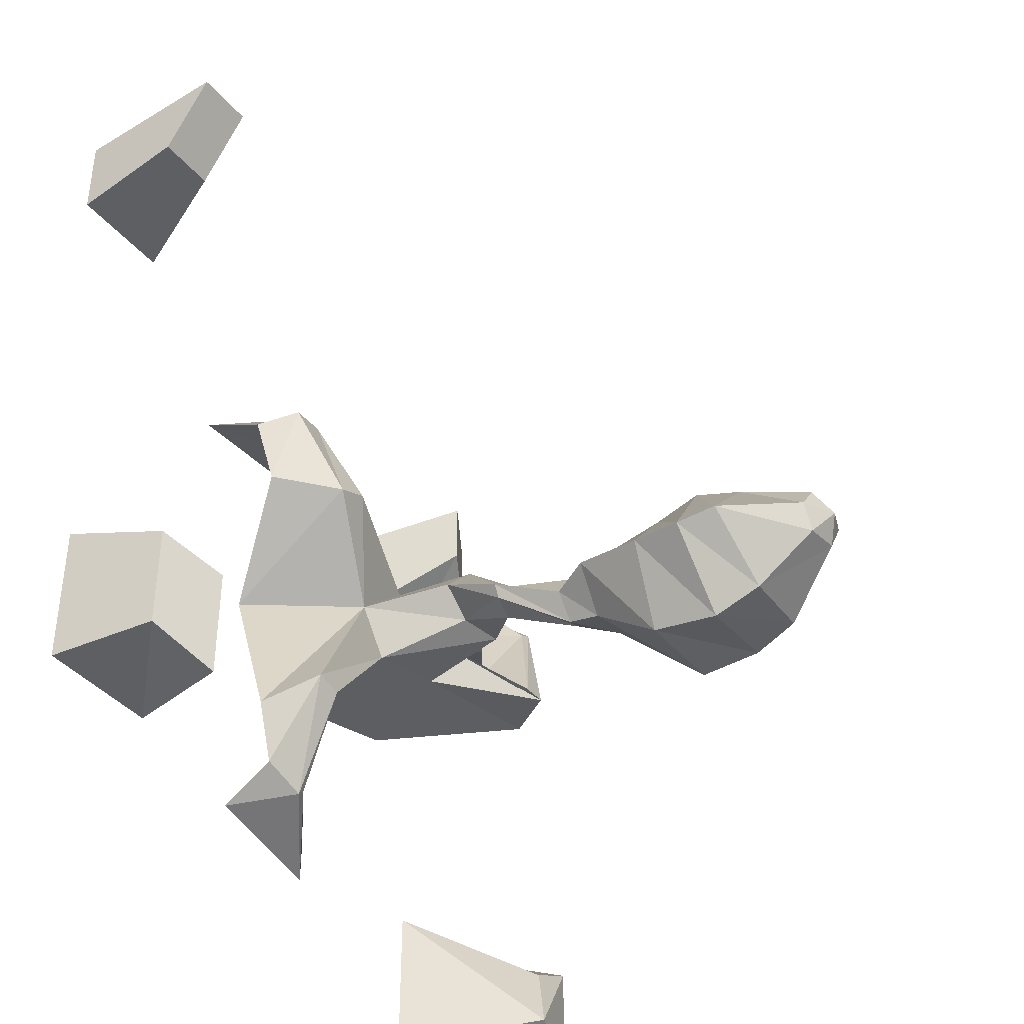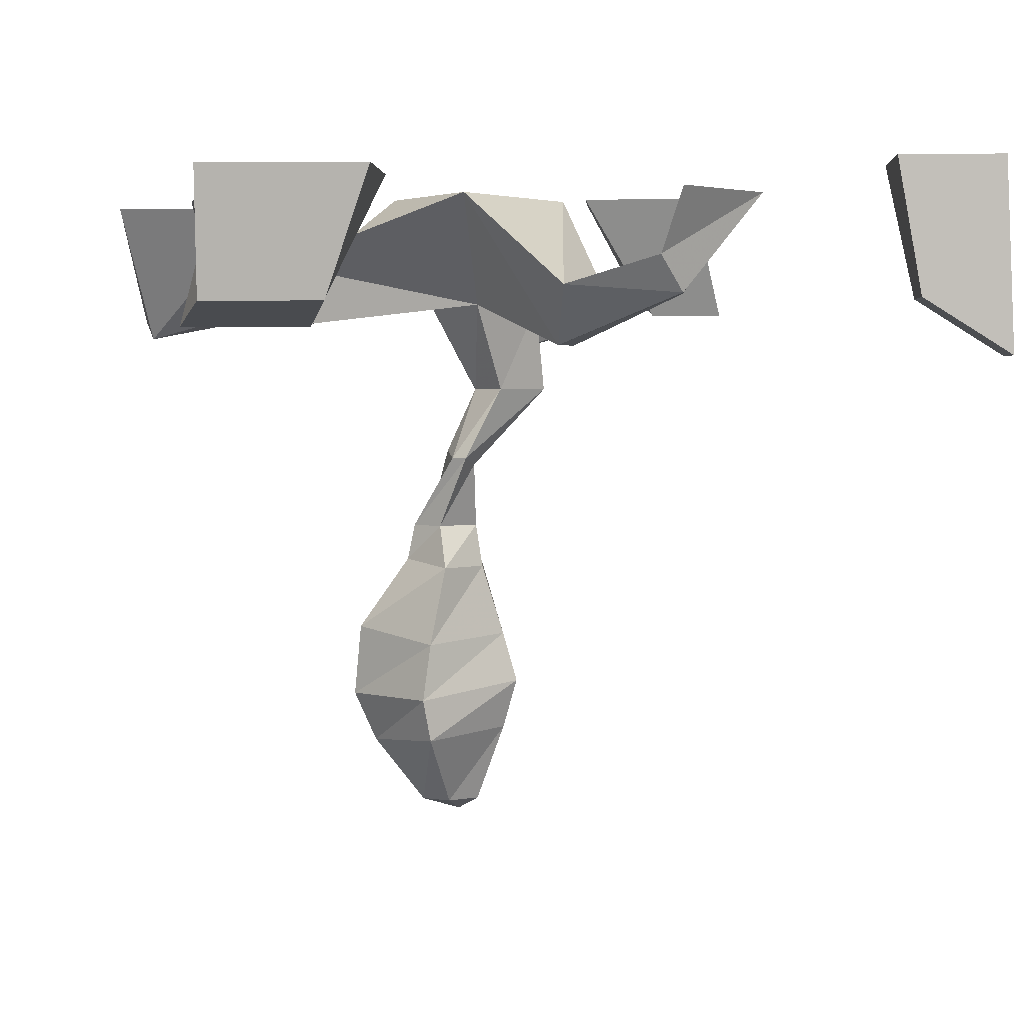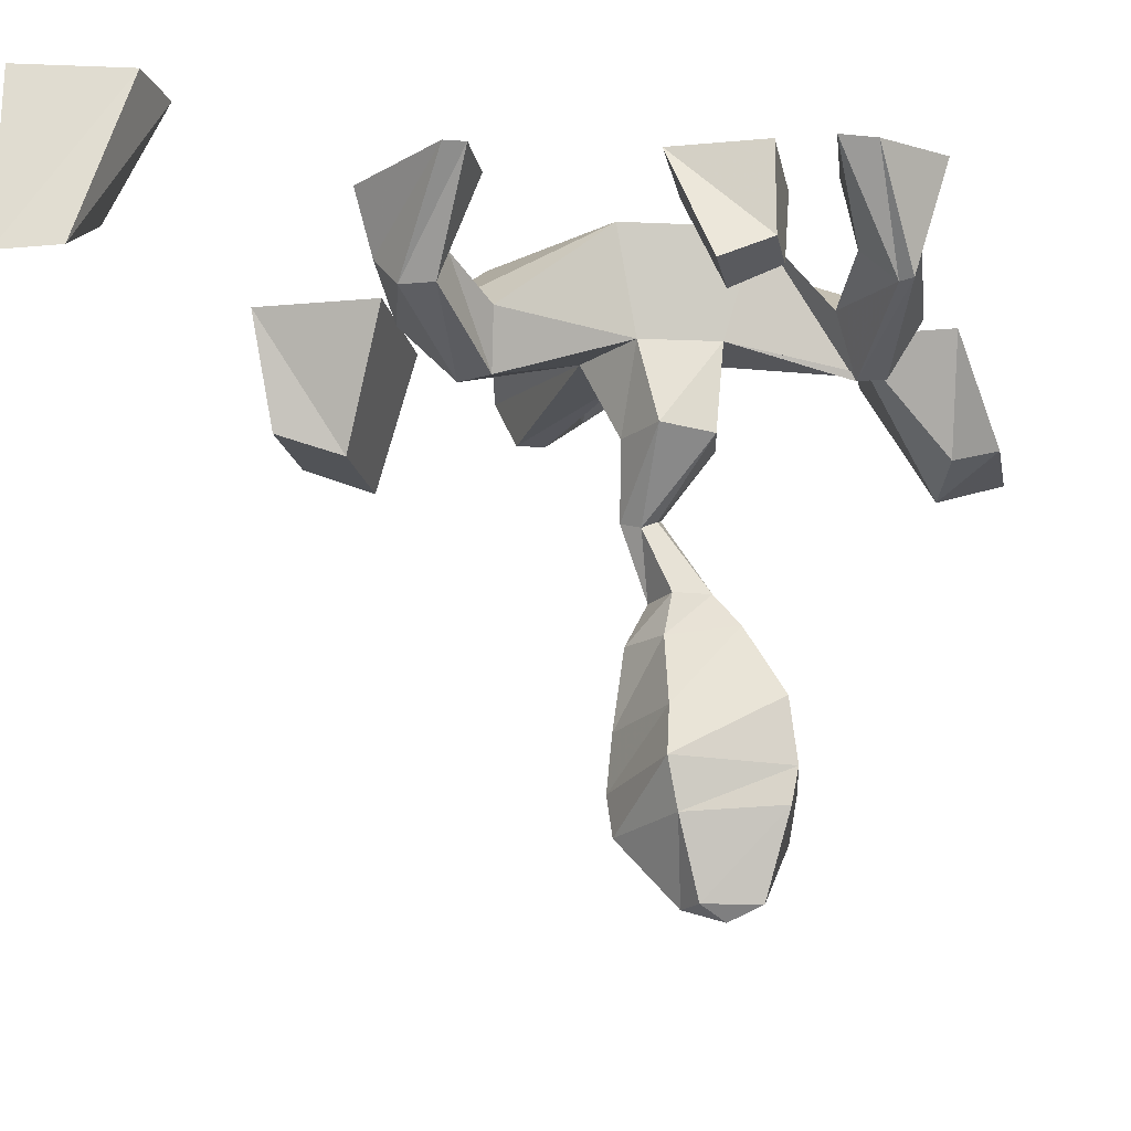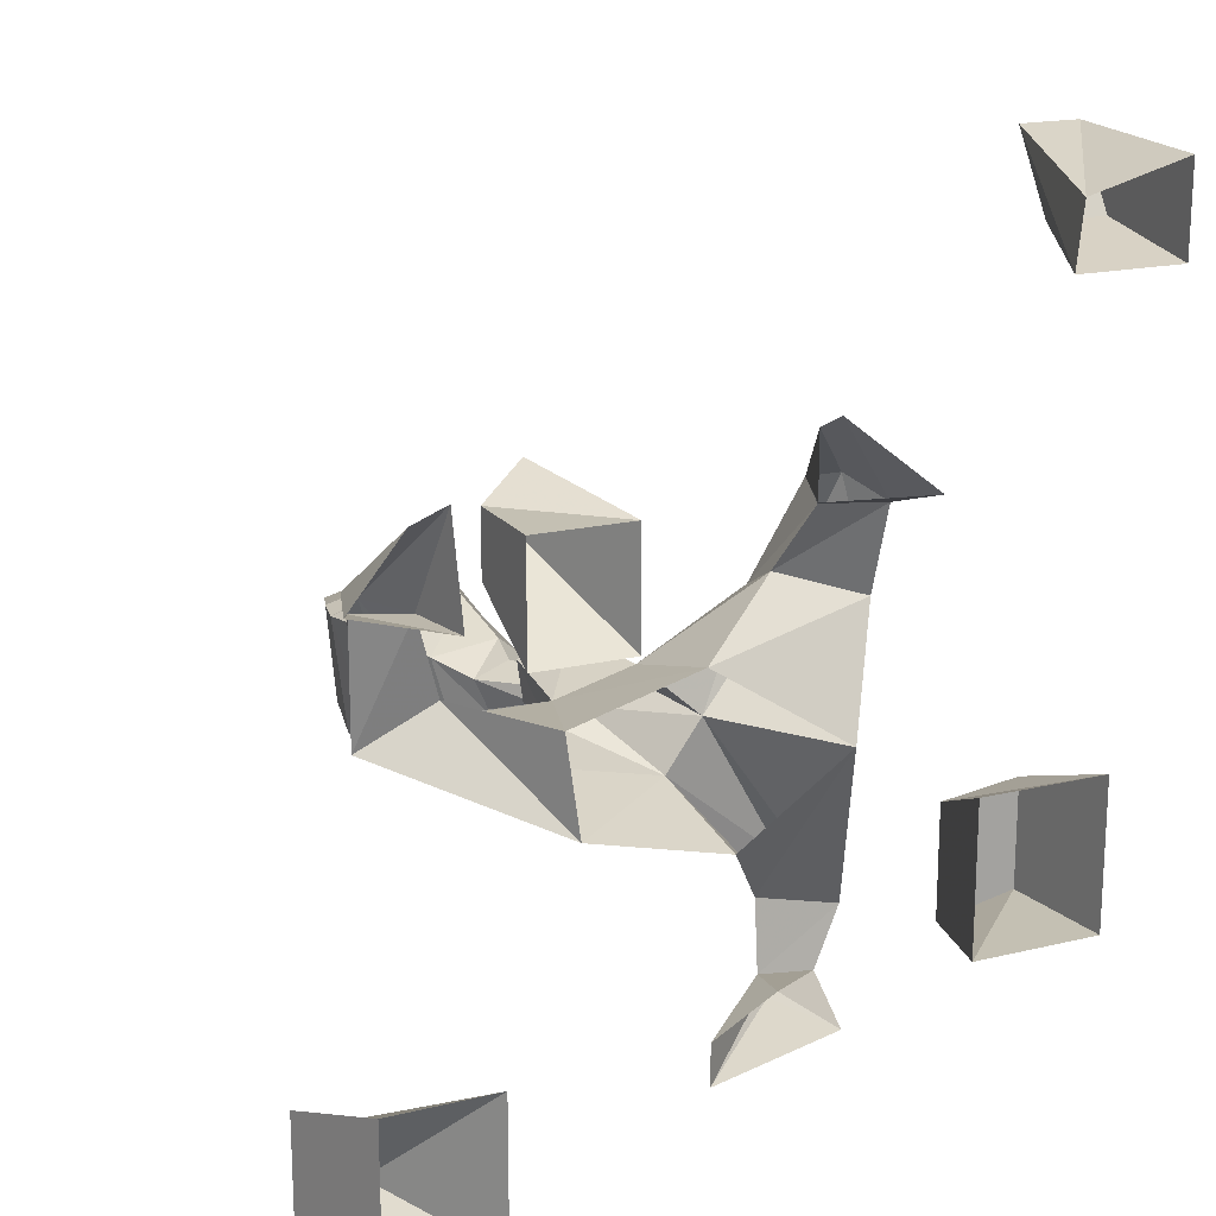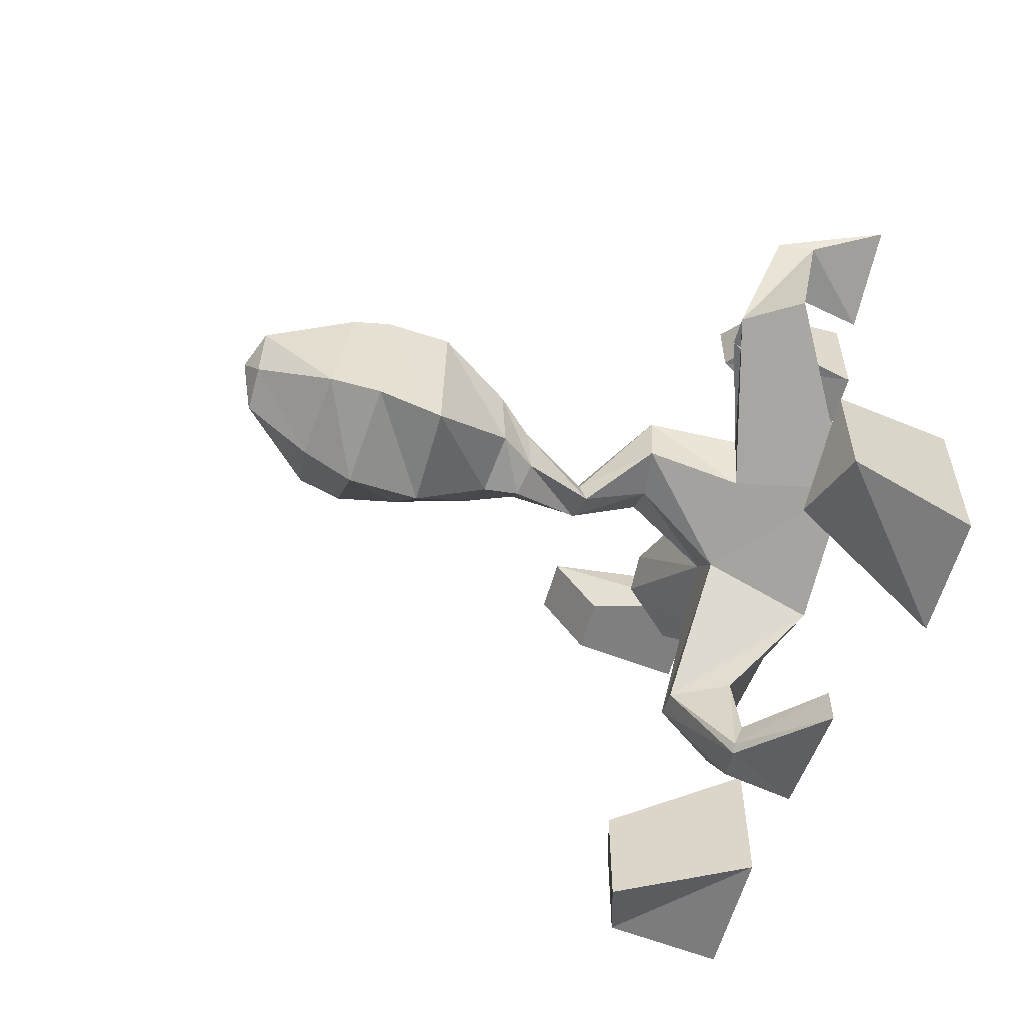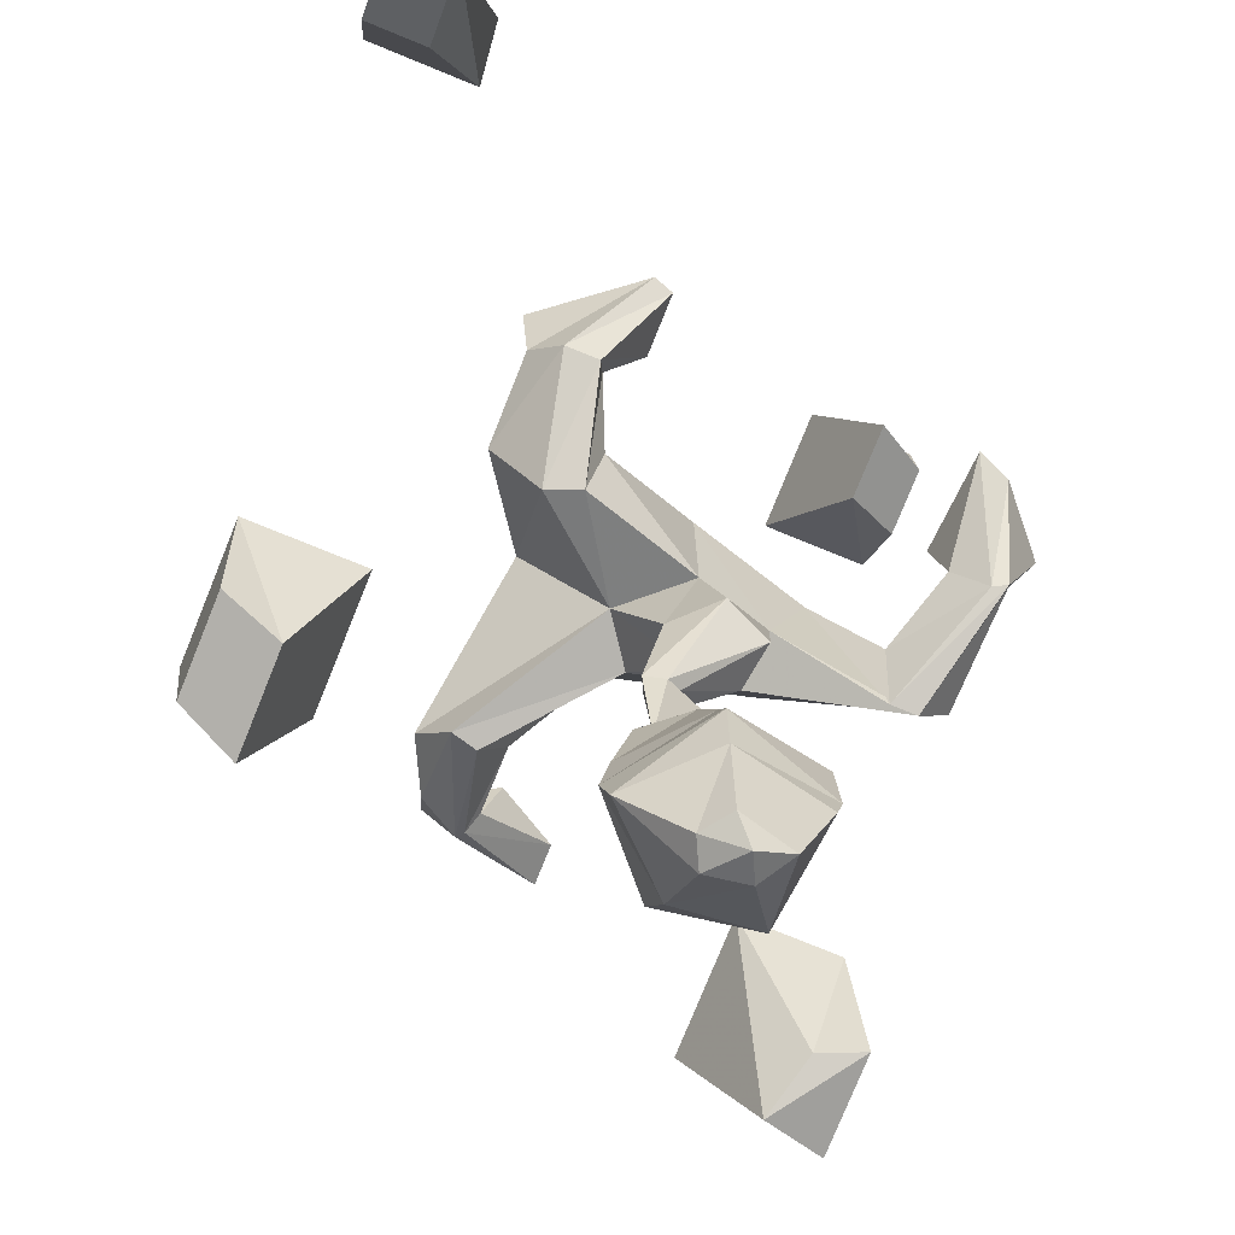
<metadata>
{"format":"obj","ext":"obj","renderer":"f3d","projection":"perspective","resolution":1024,"background":"white","views":[{"elev":-39.5,"azim":-54.9,"up":"+Z"},{"elev":2.7,"azim":-87.0,"up":"+Y"},{"elev":-17.2,"azim":10.4,"up":"+Y"},{"elev":18.0,"azim":155.1,"up":"+Z"},{"elev":-58.8,"azim":74.6,"up":"+Z"},{"elev":-78.2,"azim":-22.1,"up":"+Y"}]}
</metadata>
<code>
v 0.2578 0 -0.5
v 0.4219 -0.1328 -0.5
v 0.3438 -0.1562 -0.4766
v 0.2578 0 -0.3281
v 0.3672 -0.1328 -0.3984
v 0.3828 0 -0.3281
v 0.4219 -0.1328 -0.375
v 0.3828 0 -0.5
v 0.125 0 0.1953
v 0.1797 -0.1328 0.2266
v 0.2344 -0.1016 0.1953
v 0.2344 0 0.1953
v 0.2344 -0.1016 0.125
v 0.2344 0 0.07031
v 0.1797 -0.1328 0.1484
v 0.125 0 0.07031
v -0.2344 0 -0.2969
v -0.2891 -0.1562 -0.3281
v -0.3672 -0.1328 -0.2969
v -0.3828 0 -0.2969
v -0.3672 -0.1328 -0.1719
v -0.3828 0 -0.125
v -0.2891 -0.1562 -0.1953
v -0.2344 0 -0.125
v -0.3125 0 0.375
v -0.3672 -0.1875 0.4844
v -0.3672 -0.1328 0.3984
v -0.4375 0 0.375
v -0.4375 -0.1328 0.3984
v -0.4375 0 0.4766
v -0.4375 -0.1875 0.4844
v -0.3203 0 0.4453
v 0.09375 -0.5547 -0.007812
v 0.01562 -0.5703 -0.1094
v 0.02344 -0.6172 -0.1016
v 0.1016 -0.6094 -0.02344
v 0.2188 -0.5625 -0.04688
v 0.2109 -0.4922 -0.03906
v 0.09375 -0.5 -0.02344
v 0.02344 -0.5078 -0.1016
v 0.09375 -0.5703 -0.1953
v 0.1016 -0.625 -0.1719
v 0.1094 -0.6953 -0.1172
v 0.09375 -0.6953 -0.08594
v 0.1172 -0.6953 -0.05469
v 0.2109 -0.6016 -0.04688
v 0.2031 -0.5625 -0.1797
v 0.1953 -0.4922 -0.1875
v 0.1484 -0.4062 -0.1172
v 0.1641 -0.4141 -0.05469
v 0.08594 -0.4219 -0.04688
v 0.03906 -0.4219 -0.08594
v 0.08594 -0.4922 -0.1875
v 0.1953 -0.6172 -0.1641
v 0.1562 -0.6953 -0.1094
v 0.1406 -0.7109 -0.07812
v 0.1797 -0.6953 -0.07031
v 0.08594 -0.4141 -0.1328
v 0.08594 -0.375 -0.125
v 0.1172 -0.3672 -0.1094
v 0.1328 -0.375 -0.07031
v 0.09375 -0.375 -0.05469
v 0.0625 -0.375 -0.09375
v 0.03906 -0.2969 -0.0625
v 0.04688 -0.2969 -0.07812
v 0.07812 -0.2891 -0.08594
v 0.07812 -0.2969 -0.0625
v 0.0625 -0.3047 -0.05469
v 0.09375 -0.2188 0.02344
v 0.04688 -0.2188 -0.02344
v 0.08594 -0.2188 -0.05469
v 0.1406 -0.2266 -0.05469
v 0.1484 -0.2266 0
v 0.1562 -0.125 -0.007812
v 0.07031 -0.125 0.01562
v 0 -0.125 -0.04688
v 0.03906 -0.125 -0.1016
v 0.1406 -0.125 -0.07812
v 0.3203 -0.1719 -0.02344
v 0.2891 -0.1719 -0.02344
v 0.1953 -0.007812 0.007812
v 0.05469 -0.007812 0.04688
v -0.0625 -0.1094 0.09375
v -0.07031 -0.1719 0.0625
v -0.1094 -0.1719 0.04688
v -0.1016 -0.007812 -0.05469
v -0.1328 -0.08594 -0.25
v -0.1016 -0.1484 -0.2188
v -0.07031 -0.1484 -0.2266
v 0.02344 -0.007812 -0.1406
v 0.1797 -0.007812 -0.1016
v 0.3594 -0.1094 -0.02344
v 0.3672 -0.08594 0.1172
v 0.3594 -0.125 0.125
v 0.3438 -0.125 0.1172
v 0.2734 -0.1094 0.01562
v 0.3047 -0.08594 0.1094
v 0.2891 -0.007812 0.1094
v 0.3984 -0.007812 0.1406
v 0.3359 -0.01562 0.2109
v 0.2969 -0.01562 0.2266
v -0.1719 -0.1094 0.05469
v -0.1719 -0.07812 0.1562
v -0.09375 -0.07812 0.1641
v -0.1016 -0.1172 0.1797
v -0.1406 -0.1172 0.1797
v -0.07812 -0.007812 0.2656
v -0.1875 -0.007812 0.1797
v -0.05469 -0.007812 0.1875
v -0.05469 -0.007812 0.2578
v -0.03906 -0.08594 -0.2266
v -0.03906 -0.07812 -0.3047
v -0.1016 -0.07812 -0.3125
v -0.05469 -0.08594 -0.3359
v -0.04688 -0.08594 -0.3281
v 0.04688 -0.007812 -0.3281
v -0.02344 -0.007812 -0.2891
v -0.09375 -0.007812 -0.3438
v 0.04688 -0.007812 -0.375
f 1 2 3
f 1 3 4
f 4 3 5
f 4 5 6
f 6 5 7
f 6 7 8
f 8 7 2
f 8 2 1
f 9 10 11
f 9 11 12
f 12 11 13
f 12 13 14
f 14 13 15
f 14 15 16
f 16 15 10
f 16 10 9
f 17 18 19
f 17 19 20
f 20 19 21
f 20 21 22
f 22 21 23
f 22 23 24
f 24 23 18
f 24 18 17
f 25 26 27
f 25 27 28
f 28 27 29
f 28 29 30
f 30 29 31
f 30 31 32
f 32 31 26
f 32 26 25
f 19 18 23
f 19 23 21
f 3 2 7
f 3 7 5
f 15 13 11
f 15 11 10
f 29 27 26
f 29 26 31
f 33 34 35
f 33 35 36
f 33 36 37
f 34 41 42
f 34 42 35
f 36 46 37
f 37 46 47
f 41 47 54
f 41 54 42
f 46 54 47
f 33 37 38
f 33 38 39
f 33 39 34
f 34 39 40
f 34 40 41
f 37 47 48
f 37 48 38
f 40 53 41
f 41 53 47
f 53 48 47
f 35 42 43
f 35 43 44
f 35 44 36
f 36 44 45
f 36 45 46
f 42 54 55
f 42 55 43
f 45 57 46
f 46 57 54
f 57 55 54
f 38 48 49
f 38 49 50
f 38 50 39
f 39 50 51
f 39 51 40
f 40 51 52
f 40 52 53
f 48 53 58
f 48 58 49
f 52 58 53
f 43 55 56
f 43 56 44
f 44 56 45
f 45 56 57
f 55 57 56
f 49 58 59
f 49 59 60
f 49 60 50
f 50 60 61
f 50 61 51
f 51 61 62
f 51 62 52
f 52 62 63
f 52 63 58
f 63 59 58
f 59 63 64
f 59 64 65
f 59 65 60
f 60 65 66
f 60 66 61
f 61 66 67
f 61 67 62
f 62 67 68
f 62 68 63
f 63 68 64
f 64 68 69
f 64 69 70
f 64 70 65
f 65 70 71
f 65 71 66
f 66 71 72
f 66 72 67
f 67 72 73
f 67 73 68
f 68 73 69
f 69 73 74
f 69 74 75
f 69 75 70
f 70 75 76
f 70 76 71
f 71 76 77
f 71 77 72
f 72 77 78
f 72 78 73
f 73 78 74
f 74 78 79
f 74 79 80
f 74 80 81
f 74 81 82
f 74 82 75
f 75 82 83
f 75 83 84
f 75 84 76
f 76 84 85
f 76 85 86
f 76 86 87
f 76 87 88
f 76 88 77
f 77 88 89
f 77 89 90
f 77 90 91
f 77 91 78
f 78 91 92
f 78 92 79
f 79 92 93
f 79 93 94
f 79 94 80
f 80 94 95
f 80 95 96
f 80 96 81
f 81 96 91
f 91 96 92
f 92 96 97
f 92 97 93
f 93 97 98
f 93 98 99
f 93 99 94
f 94 99 100
f 94 100 95
f 95 100 101
f 95 101 97
f 95 97 96
f 85 102 86
f 86 102 82
f 82 102 83
f 83 102 103
f 83 103 104
f 83 104 84
f 84 104 105
f 84 105 85
f 85 105 106
f 85 106 102
f 102 106 103
f 103 106 107
f 103 107 108
f 103 108 104
f 104 108 109
f 104 109 105
f 105 109 110
f 105 110 106
f 106 110 107
f 101 98 97
f 89 111 90
f 90 111 86
f 86 111 87
f 87 111 112
f 87 112 113
f 87 113 88
f 88 113 114
f 88 114 89
f 89 114 115
f 89 115 111
f 111 115 112
f 112 115 116
f 112 116 117
f 112 117 113
f 113 117 118
f 113 118 114
f 114 118 119
f 114 119 115
f 115 119 116

</code>
